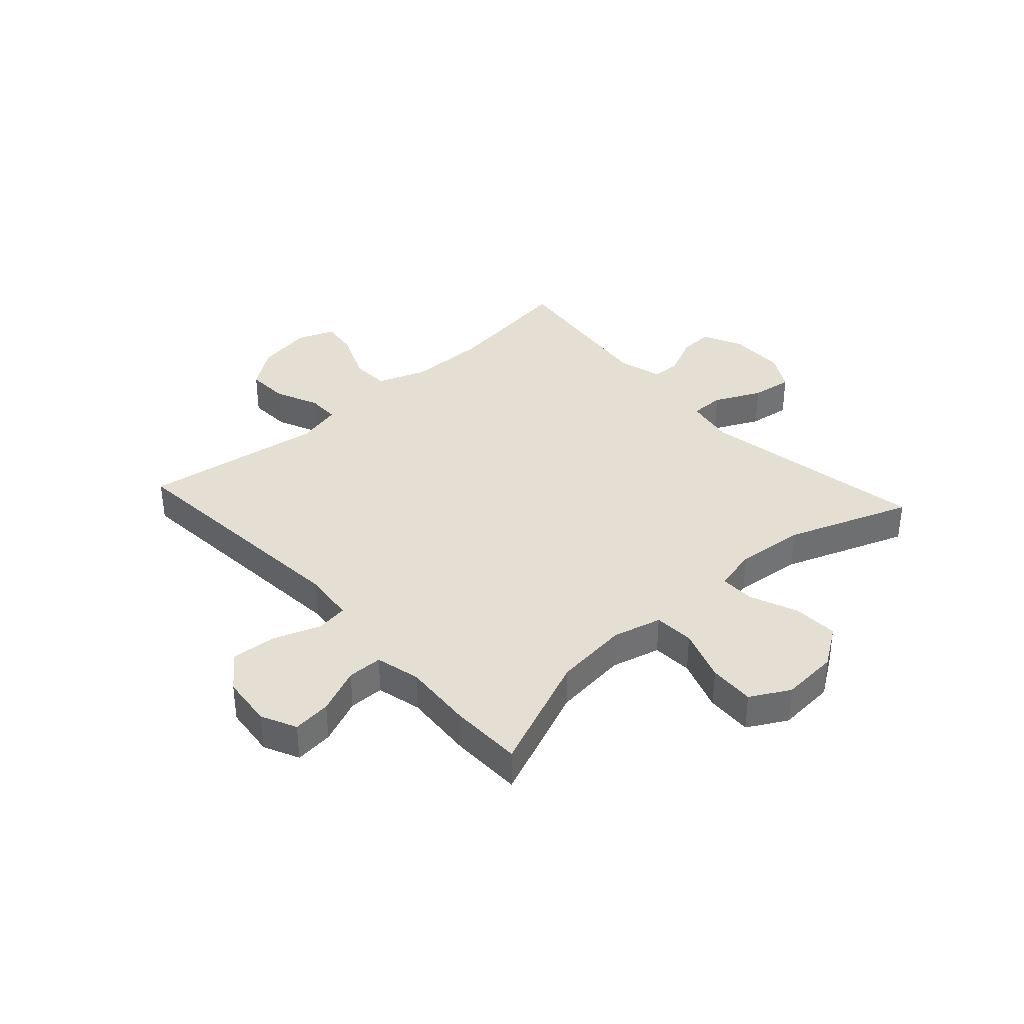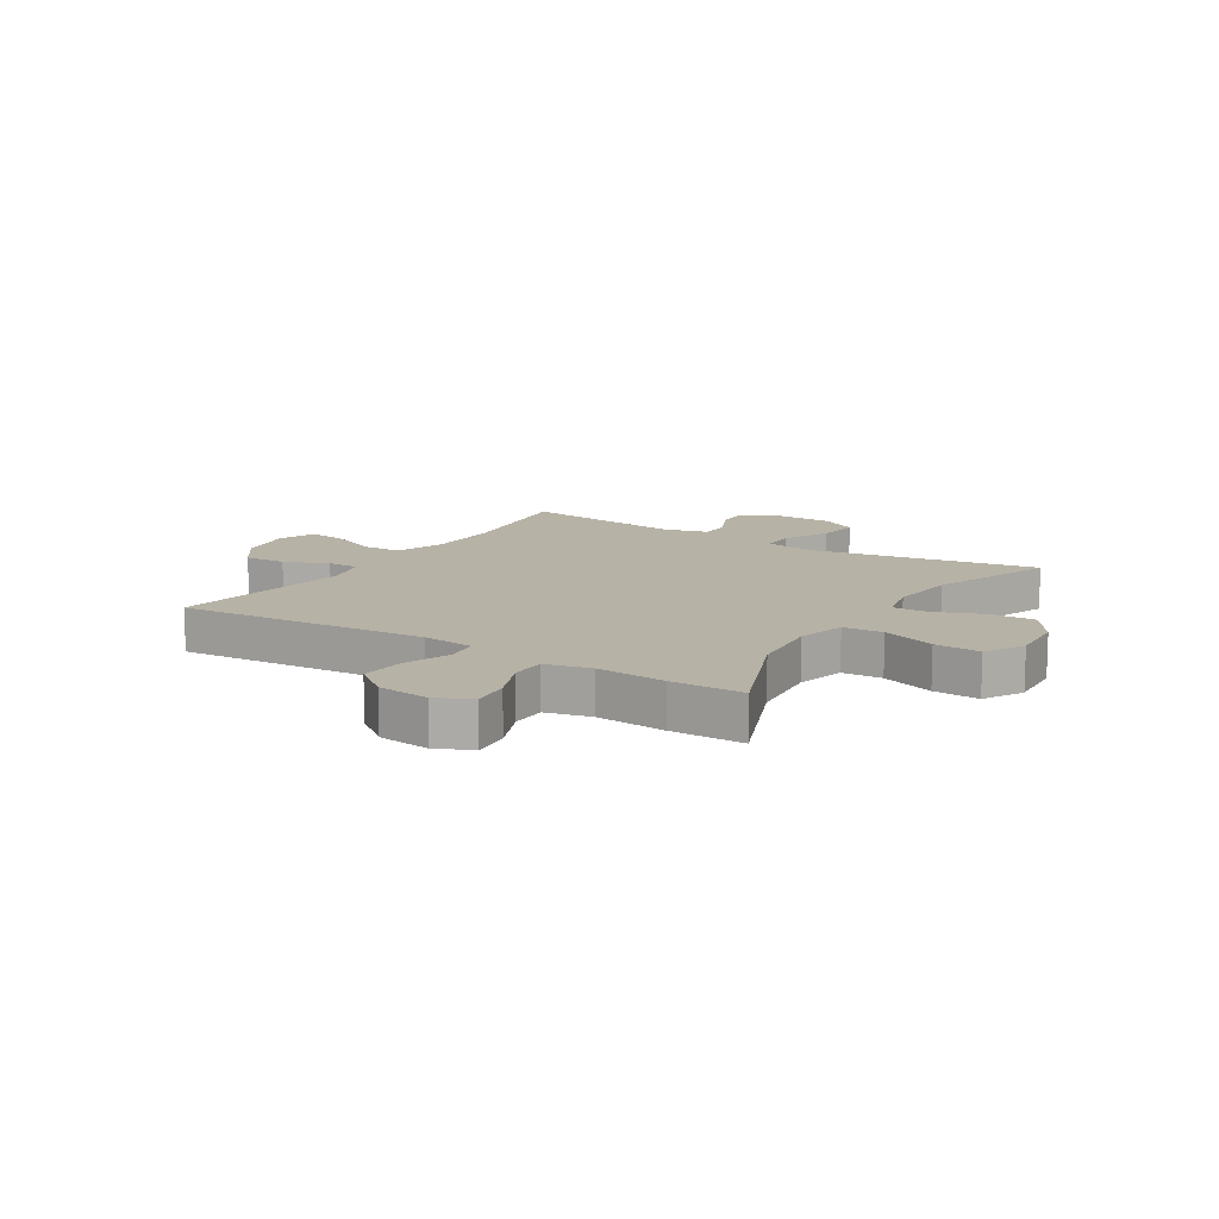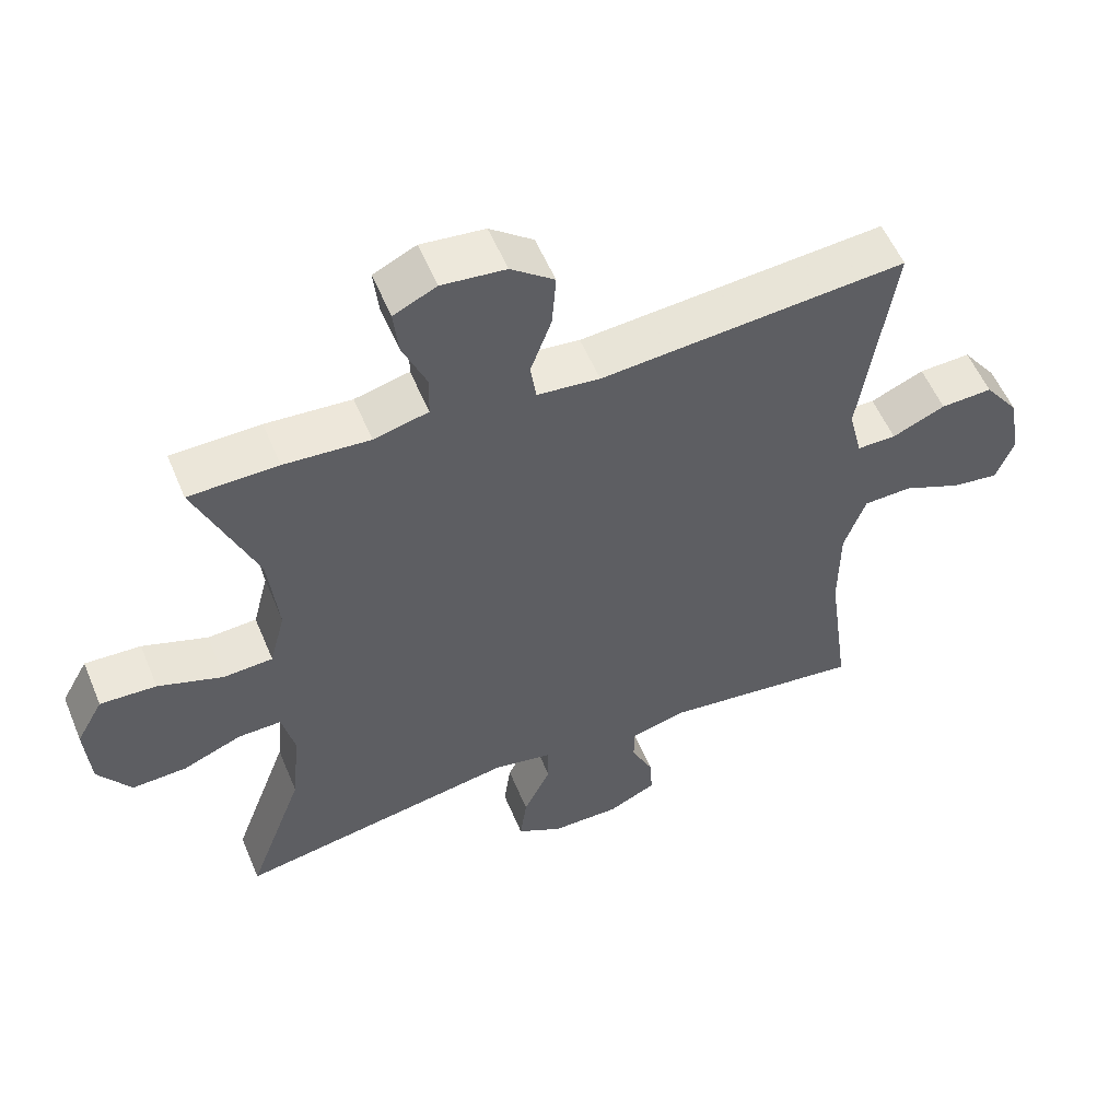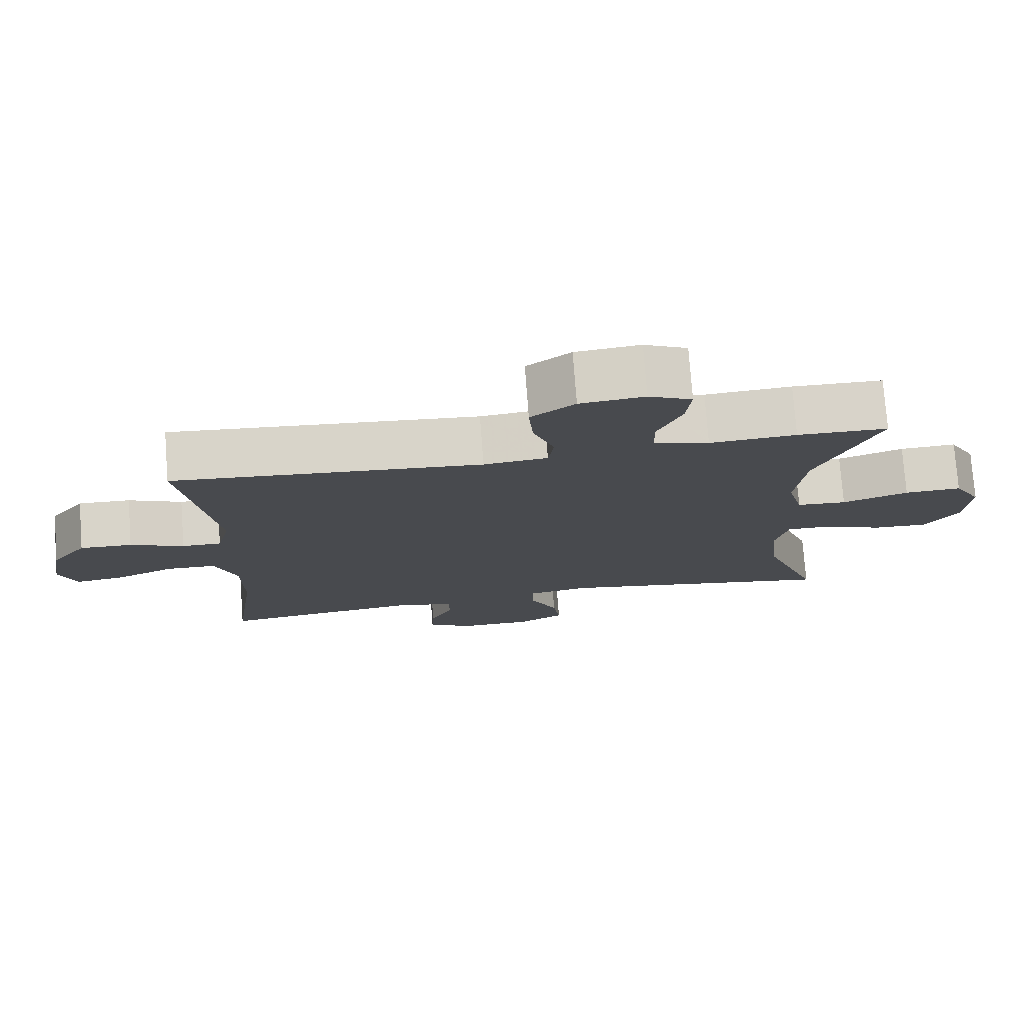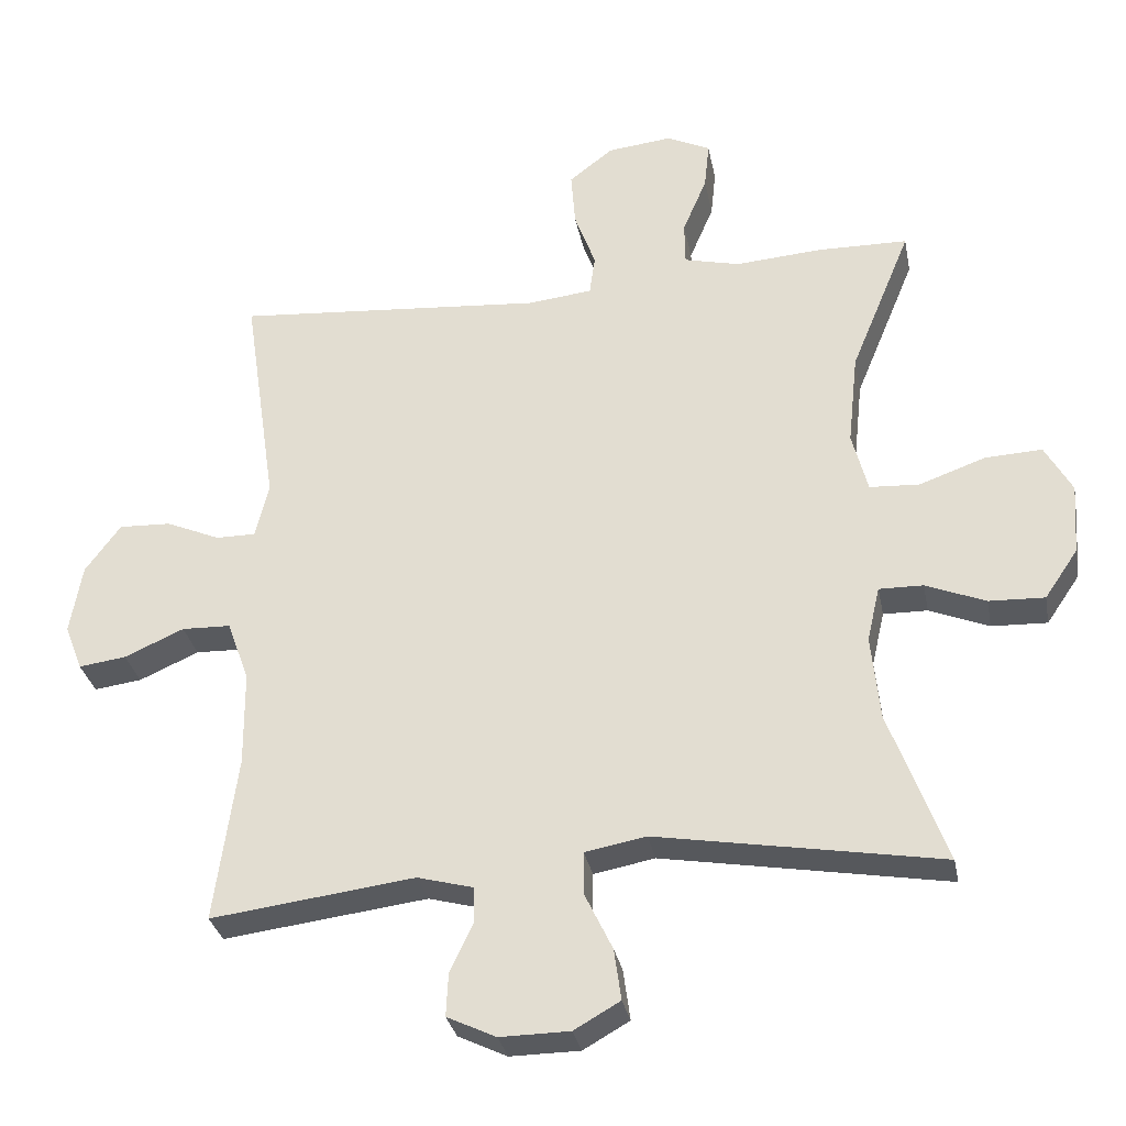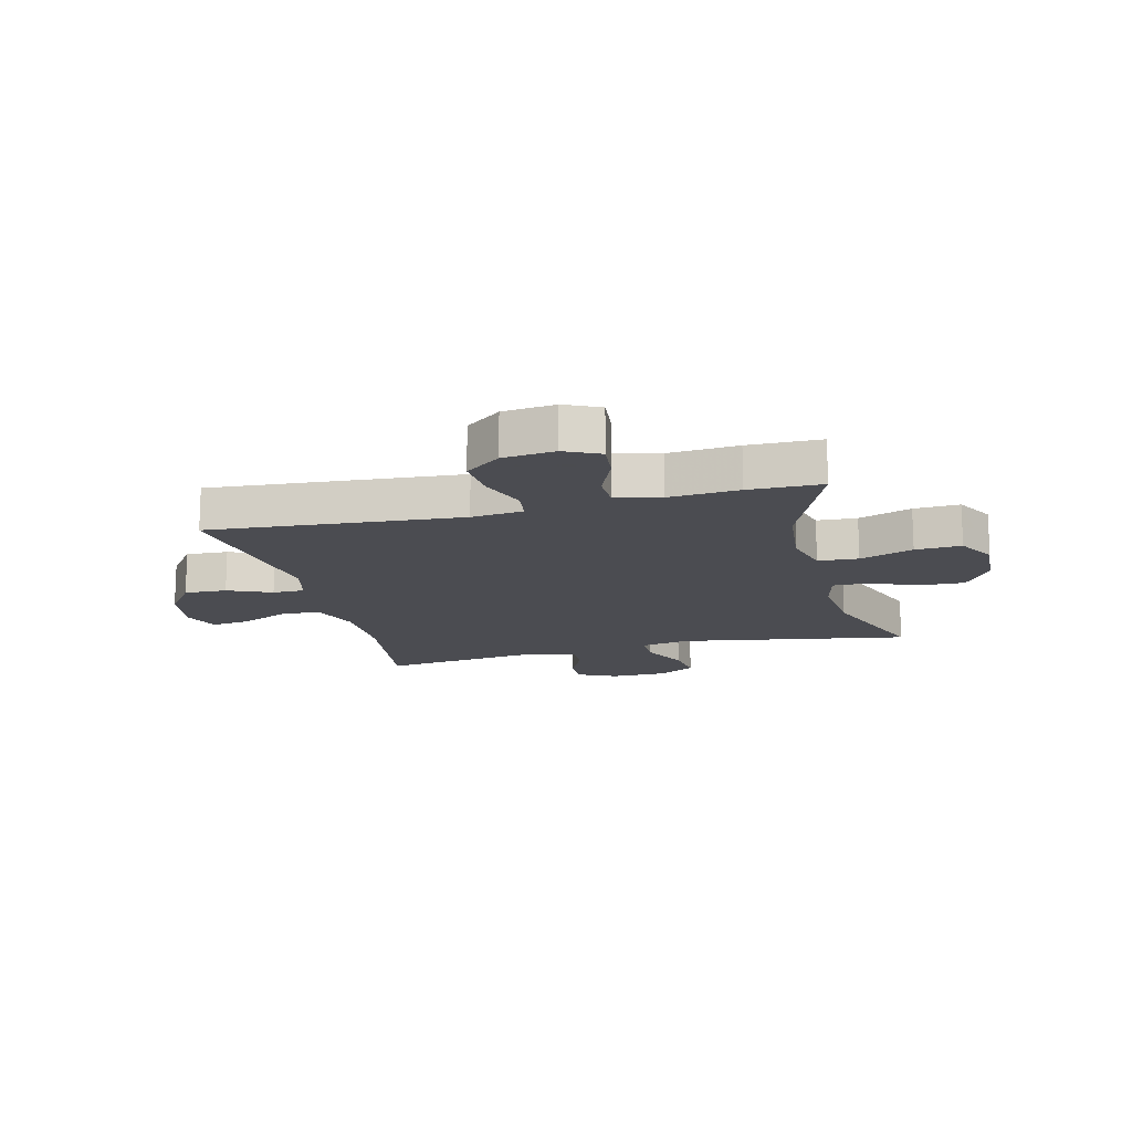
<metadata>
{"format":"obj","ext":"obj","renderer":"f3d","projection":"perspective","resolution":1024,"background":"white","views":[{"elev":36.9,"azim":47.7,"up":"+Y"},{"elev":12.4,"azim":32.3,"up":"+Y"},{"elev":55.5,"azim":157.5,"up":"+Z"},{"elev":76.4,"azim":-4.3,"up":"+Z"},{"elev":-31.0,"azim":10.8,"up":"+Z"},{"elev":-15.3,"azim":14.2,"up":"+Y"}]}
</metadata>
<code>
v 0.5 0.07 0.5
v 0.415 0.07 0.294
v 0.401 0.07 0.164
v 0.423 0.07 0.079
v 0.493 0.07 0.075
v 0.586 0.07 0.108
v 0.666 0.07 0.112
v 0.704 0.07 0.044
v 0.697 0.07 -0.056
v 0.65 0.07 -0.125
v 0.572 0.07 -0.122
v 0.488 0.07 -0.088
v 0.426 0.07 -0.087
v 0.408 0.07 -0.164
v 0.42 0.07 -0.284
v 0.5 0.07 -0.5
v 0.1 0.07 -0.431
v 0.014 0.07 -0.447
v 0.014 0.07 -0.507
v 0.053 0.07 -0.588
v 0.063 0.07 -0.66
v -0.002 0.07 -0.697
v -0.1 0.07 -0.698
v -0.169 0.07 -0.665
v -0.166 0.07 -0.605
v -0.134 0.07 -0.537
v -0.135 0.07 -0.485
v -0.213 0.07 -0.464
v -0.5 0.07 -0.5
v -0.468 0.07 -0.266
v -0.469 0.07 -0.132
v -0.5 0.07 -0.046
v -0.569 0.07 -0.044
v -0.653 0.07 -0.081
v -0.72 0.07 -0.09
v -0.745 0.07 -0.025
v -0.728 0.07 0.073
v -0.678 0.07 0.141
v -0.604 0.07 0.138
v -0.528 0.07 0.105
v -0.472 0.07 0.105
v -0.453 0.07 0.183
v -0.5 0.07 0.5
v -0.063 0.07 0.465
v 0.027 0.07 0.475
v 0.035 0.07 0.531
v 0.005 0.07 0.613
v -0.001 0.07 0.691
v 0.061 0.07 0.739
v 0.152 0.07 0.749
v 0.213 0.07 0.72
v 0.206 0.07 0.653
v 0.172 0.07 0.573
v 0.173 0.07 0.512
v 0.251 0.07 0.493
v 0.373 0.07 0.502
v 0.5 0 0.5
v 0.415 0 0.294
v 0.401 0 0.164
v 0.423 0 0.079
v 0.493 0 0.075
v 0.586 0 0.108
v 0.666 0 0.112
v 0.704 0 0.044
v 0.697 0 -0.056
v 0.65 0 -0.125
v 0.572 0 -0.122
v 0.488 0 -0.088
v 0.426 0 -0.087
v 0.408 0 -0.164
v 0.42 0 -0.284
v 0.5 0 -0.5
v 0.1 0 -0.431
v 0.014 0 -0.447
v 0.014 0 -0.507
v 0.053 0 -0.588
v 0.063 0 -0.66
v -0.002 0 -0.697
v -0.1 0 -0.698
v -0.169 0 -0.665
v -0.166 0 -0.605
v -0.134 0 -0.537
v -0.135 0 -0.485
v -0.213 0 -0.464
v -0.5 0 -0.5
v -0.468 0 -0.266
v -0.469 0 -0.132
v -0.5 0 -0.046
v -0.569 0 -0.044
v -0.653 0 -0.081
v -0.72 0 -0.09
v -0.745 0 -0.025
v -0.728 0 0.073
v -0.678 0 0.141
v -0.604 0 0.138
v -0.528 0 0.105
v -0.472 0 0.105
v -0.453 0 0.183
v -0.5 0 0.5
v -0.063 0 0.465
v 0.027 0 0.475
v 0.035 0 0.531
v 0.005 0 0.613
v -0.001 0 0.691
v 0.061 0 0.739
v 0.152 0 0.749
v 0.213 0 0.72
v 0.206 0 0.653
v 0.172 0 0.573
v 0.173 0 0.512
v 0.251 0 0.493
v 0.373 0 0.502
f 55 56 1 2
f 54 55 2 3
f 50 51 52 53
f 50 53 54
f 49 50 54
f 46 47 48 49
f 46 49 54
f 45 46 54 3
f 42 43 44
f 41 42 44 45
f 37 38 39 40
f 37 40 41
f 36 37 41
f 33 34 35 36
f 32 33 36 41
f 31 32 41 45
f 28 29 30
f 27 28 30 31
f 23 24 25 26
f 23 26 27
f 22 23 27
f 19 20 21 22
f 18 19 22 27
f 15 16 17
f 14 15 17 18
f 13 14 18 27
f 9 10 11 12
f 9 12 13
f 8 9 13
f 5 6 7 8
f 4 5 8 13
f 13 27 31 45
f 3 4 13 45
f 58 57 112 111
f 59 58 111 110
f 109 108 107 106
f 110 109 106
f 110 106 105
f 105 104 103 102
f 110 105 102
f 59 110 102 101
f 100 99 98
f 101 100 98 97
f 96 95 94 93
f 97 96 93
f 97 93 92
f 92 91 90 89
f 97 92 89 88
f 101 97 88 87
f 86 85 84
f 87 86 84 83
f 82 81 80 79
f 83 82 79
f 83 79 78
f 78 77 76 75
f 83 78 75 74
f 73 72 71
f 74 73 71 70
f 83 74 70 69
f 68 67 66 65
f 69 68 65
f 69 65 64
f 64 63 62 61
f 69 64 61 60
f 101 87 83 69
f 101 69 60 59
f 1 57 58 2
f 2 58 59 3
f 3 59 60 4
f 4 60 61 5
f 5 61 62 6
f 6 62 63 7
f 7 63 64 8
f 8 64 65 9
f 9 65 66 10
f 10 66 67 11
f 11 67 68 12
f 12 68 69 13
f 13 69 70 14
f 14 70 71 15
f 15 71 72 16
f 16 72 73 17
f 17 73 74 18
f 18 74 75 19
f 19 75 76 20
f 20 76 77 21
f 21 77 78 22
f 22 78 79 23
f 23 79 80 24
f 24 80 81 25
f 25 81 82 26
f 26 82 83 27
f 27 83 84 28
f 28 84 85 29
f 29 85 86 30
f 30 86 87 31
f 31 87 88 32
f 32 88 89 33
f 33 89 90 34
f 34 90 91 35
f 35 91 92 36
f 36 92 93 37
f 37 93 94 38
f 38 94 95 39
f 39 95 96 40
f 40 96 97 41
f 41 97 98 42
f 42 98 99 43
f 43 99 100 44
f 44 100 101 45
f 45 101 102 46
f 46 102 103 47
f 47 103 104 48
f 48 104 105 49
f 49 105 106 50
f 50 106 107 51
f 51 107 108 52
f 52 108 109 53
f 53 109 110 54
f 54 110 111 55
f 55 111 112 56
f 56 112 57 1

</code>
